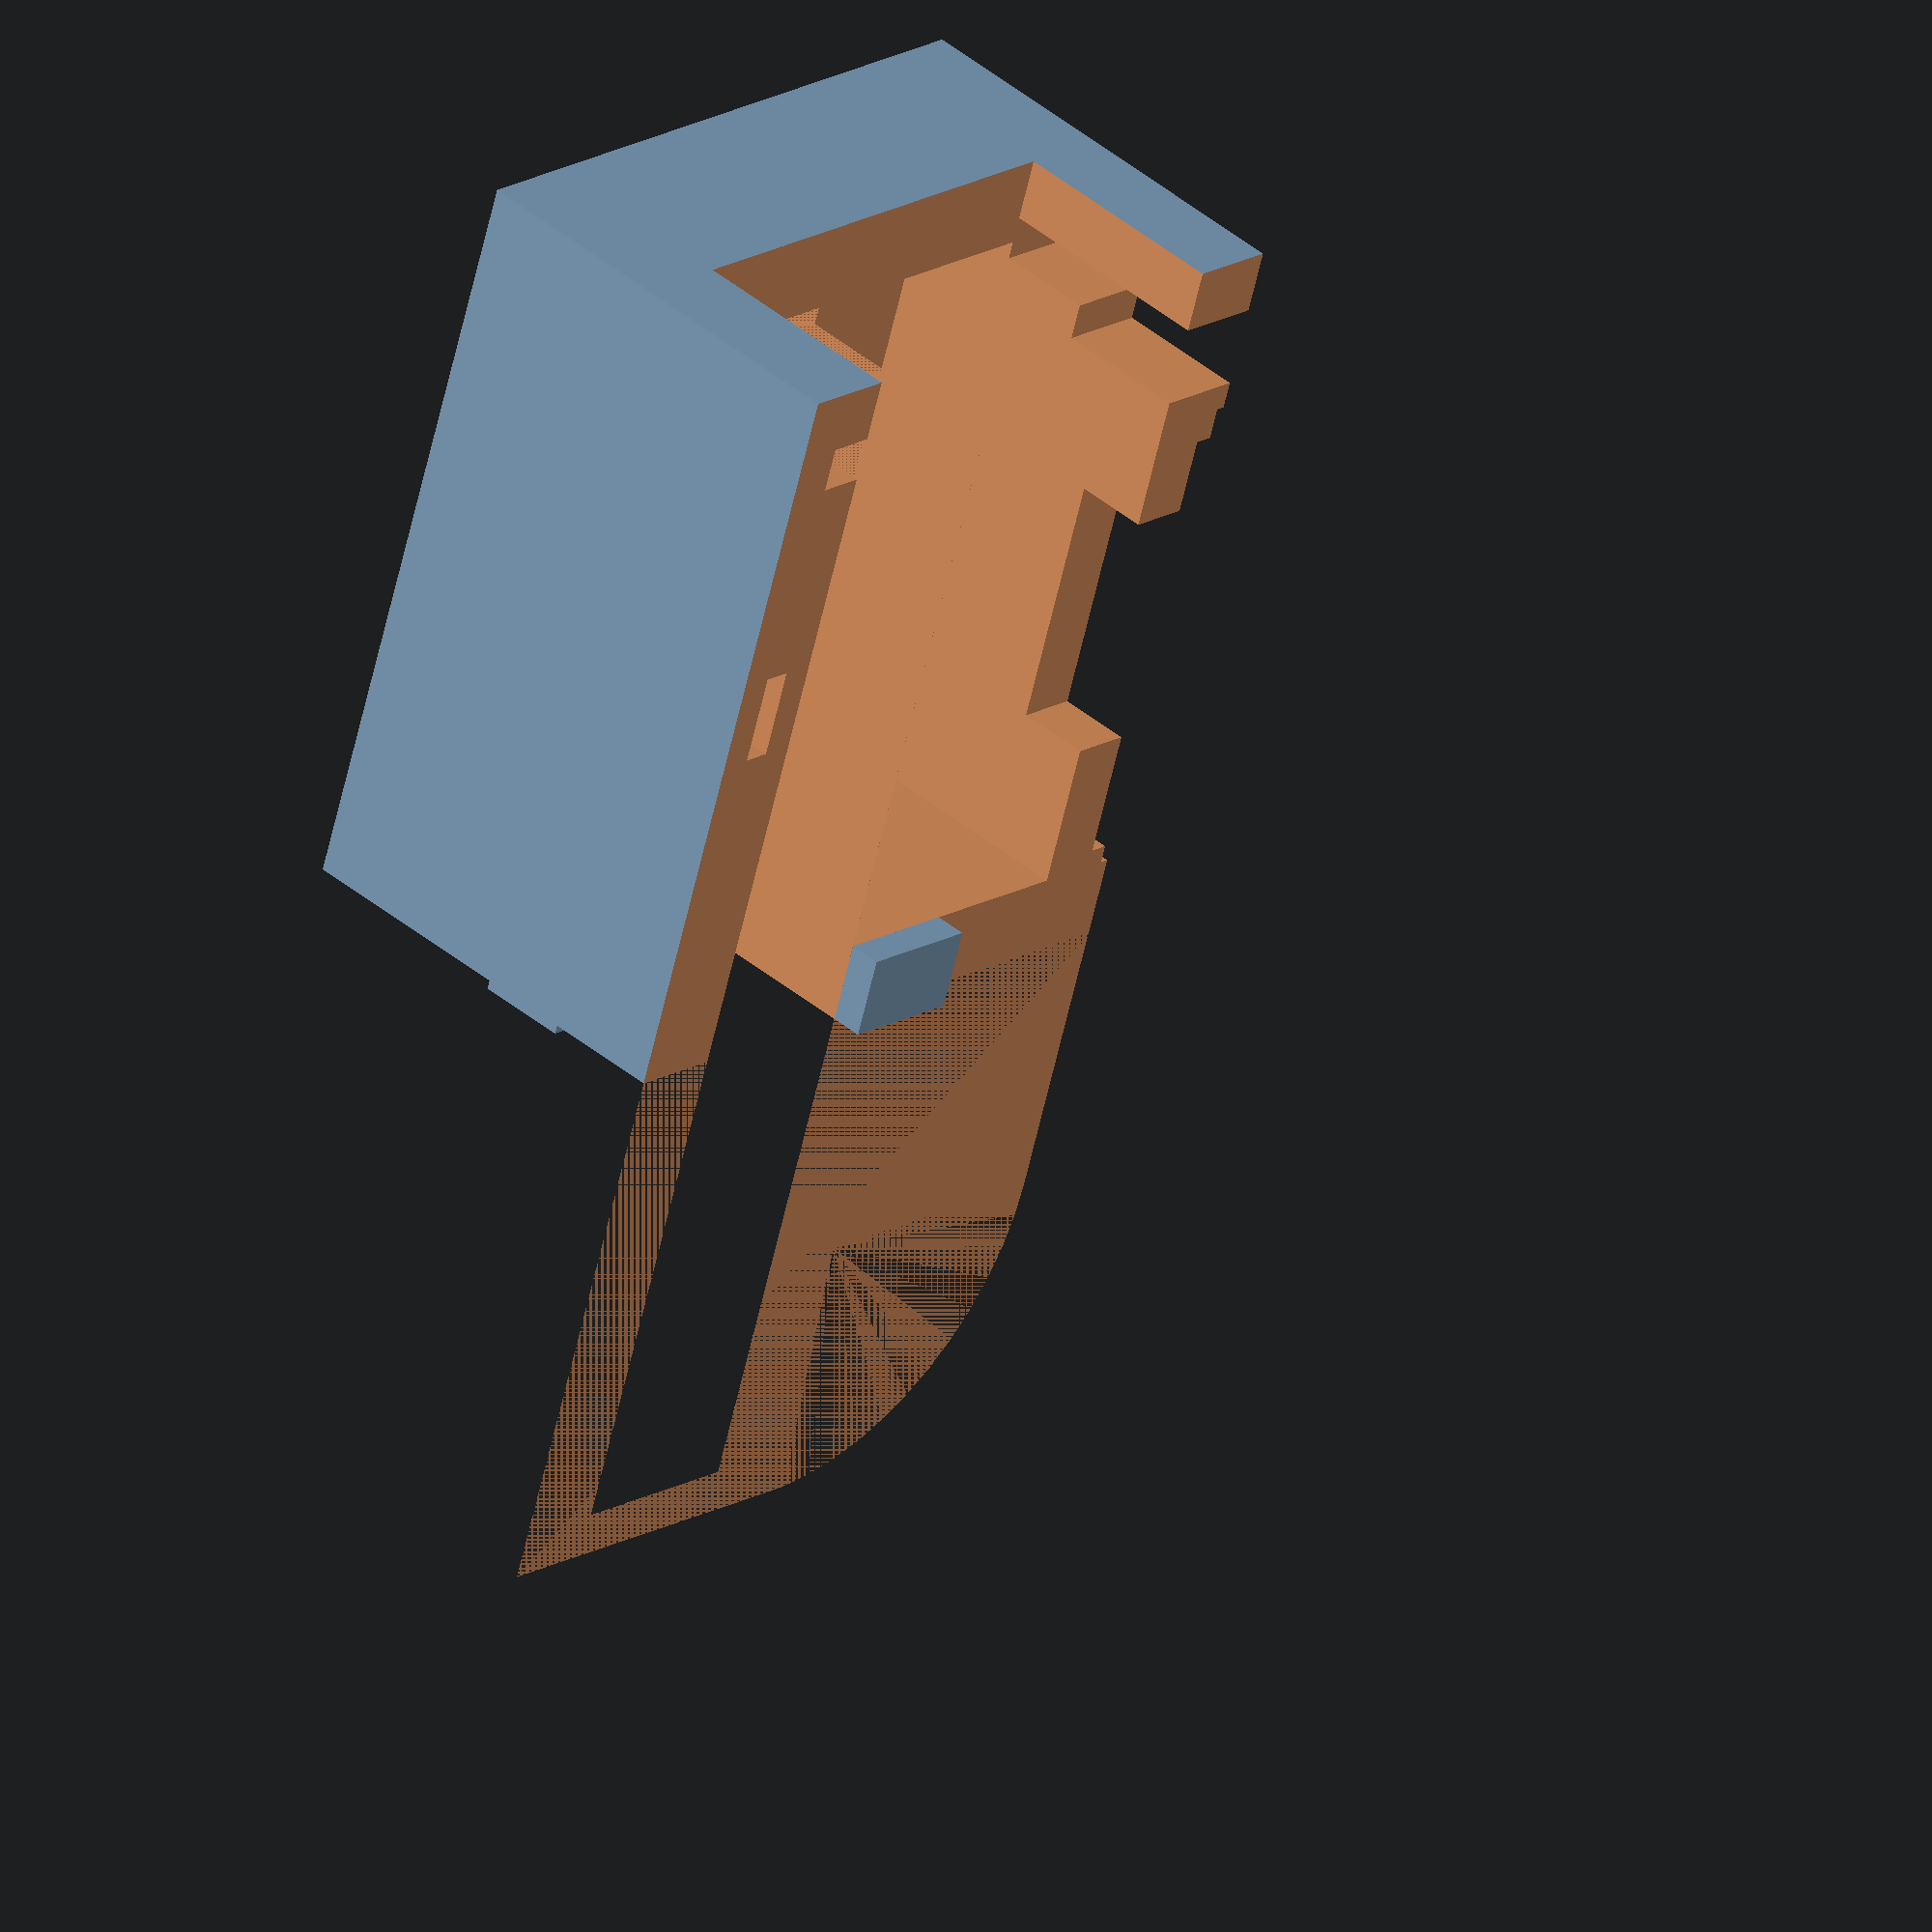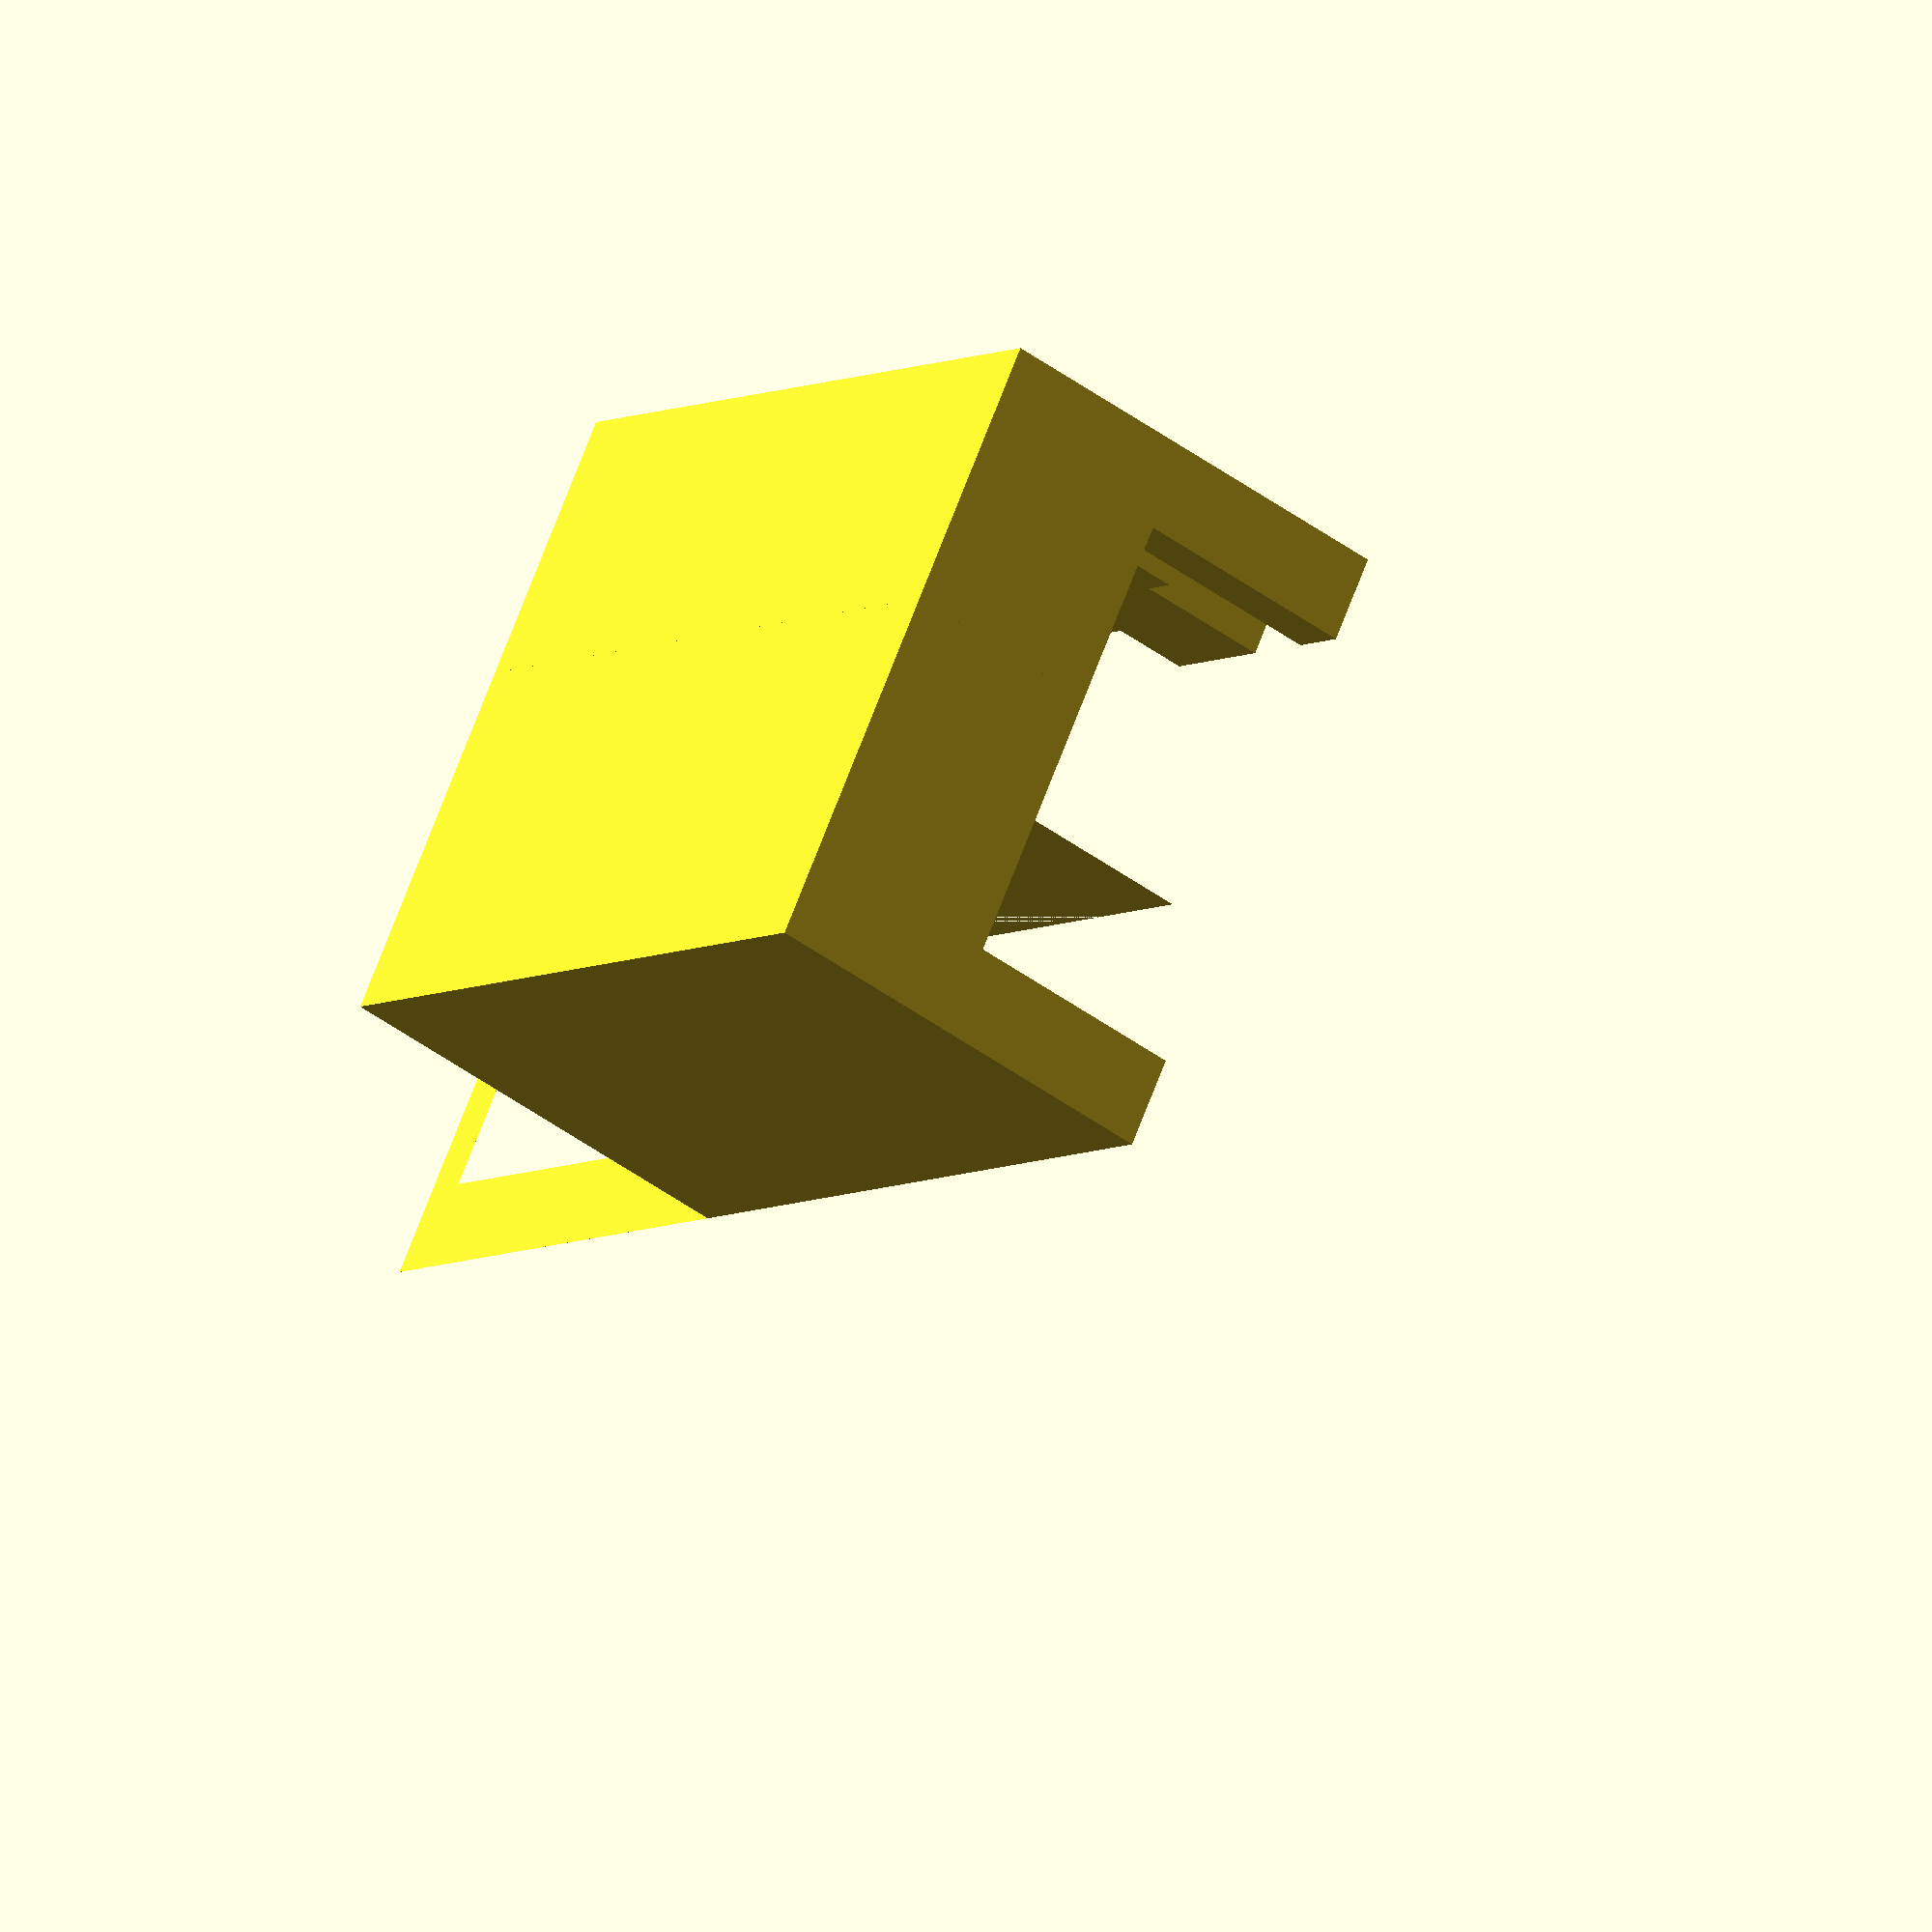
<openscad>
rotate(a=90,v=[0,1,0]) {
difference() {
    union() {
        difference() {
            cube([235,290,80]); // bottom
            
            union() {
                translate([168,20,78])
                cube([53,74,3]);    // nfc
                translate([180,94,78])
                cube([29,35,3]);    // nfc module
                translate([187,122,78])
                cube([14,20,3]);    // nfc line
                
                translate([50,-1,30])
                cube([57,11,5]);    // printer
            }
        }
        
        translate([0,60,80])
        rotate(a=90,v=[0,1,0]) {
            cylinder(r=60,h=140,$fn=50);    // front
        }
        
        difference() {
            translate([0,60,80])
            cube([140,65,60]);  // front2
        }
        
        difference() {
            translate([0,122,80])
            cube([235,168,60]); // back
            
            union() {
                translate([187,122,79])
                cube([14,20,6]);    // nfc line
                
                translate([21,140,138])
                cube([193,112,3]);  // lcd
                translate([35,144,134])
                cube([167,101,5]);  // lcd bottom
                translate([91,172,120])
                cube([65,56,15]);   // lcd module
                translate([97,140,130])
                cube([40,32,10]);    // lcd line
                
                translate([45,266,120])
                cube([145,10,21]);  // back lid
            }
        }
    }
    
    union() {
        translate([20,10,20])
        cube([195,260,40]); // inside bottom
        
        translate([20,10,60])
        cube([113,130,27]); // inside printer
        translate([20,140,60])
        cube([195,130,61]); // inside lcd
        
        translate([45,266,20])
        cube([145,25,101]); // inside back lid
        translate([139,258,120])
        cube([30,9,21]);    // inside pan
        translate([45,266,10])
        cube([145,10,11]);  // inside bottom lid
        
        translate([-1,-1,-1])
        cube([141,292,142]);
        translate([140,-1,-1])
        cube([96,123,142]);
        
        translate([139,200,7])
        cube([11,20,6]);
    }
}

translate([133,122,60])
cube([7,18,27]);   // 133+7,10+130,60+27

translate([170,116,6])
cube([20,7,7]);

}

</openscad>
<views>
elev=317.6 azim=18.1 roll=314.7 proj=o view=wireframe
elev=47.2 azim=236.3 roll=230.3 proj=o view=wireframe
</views>
